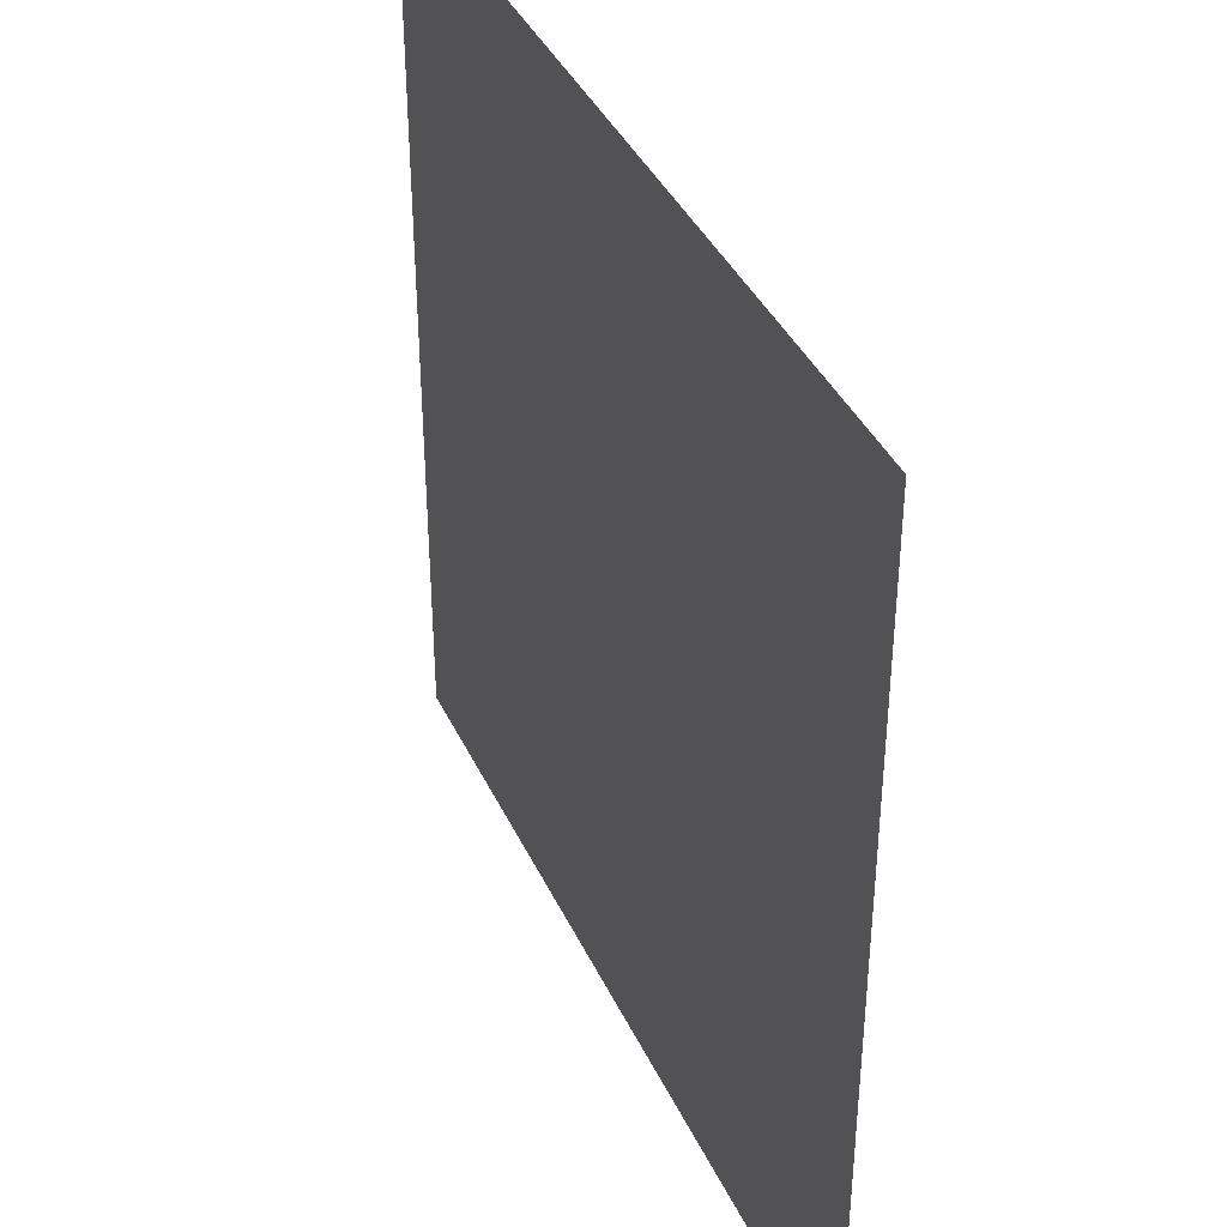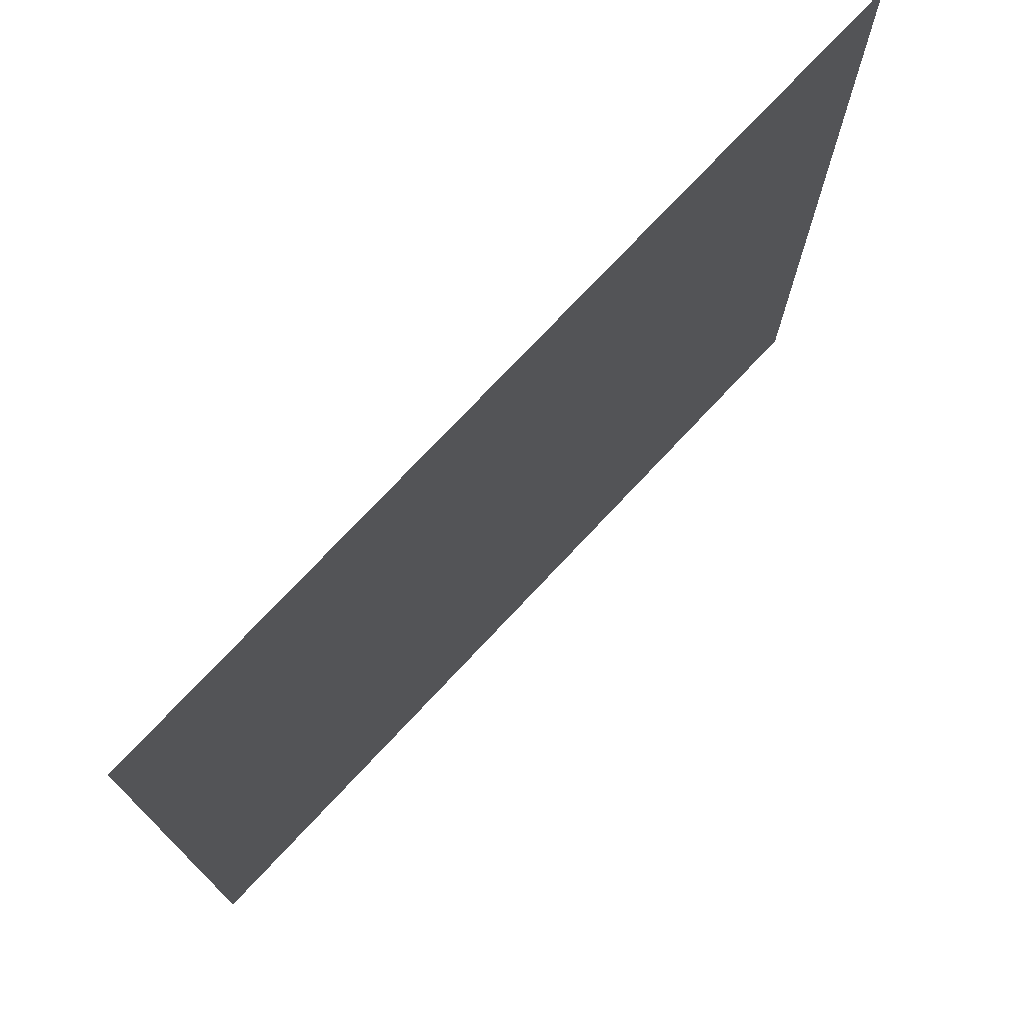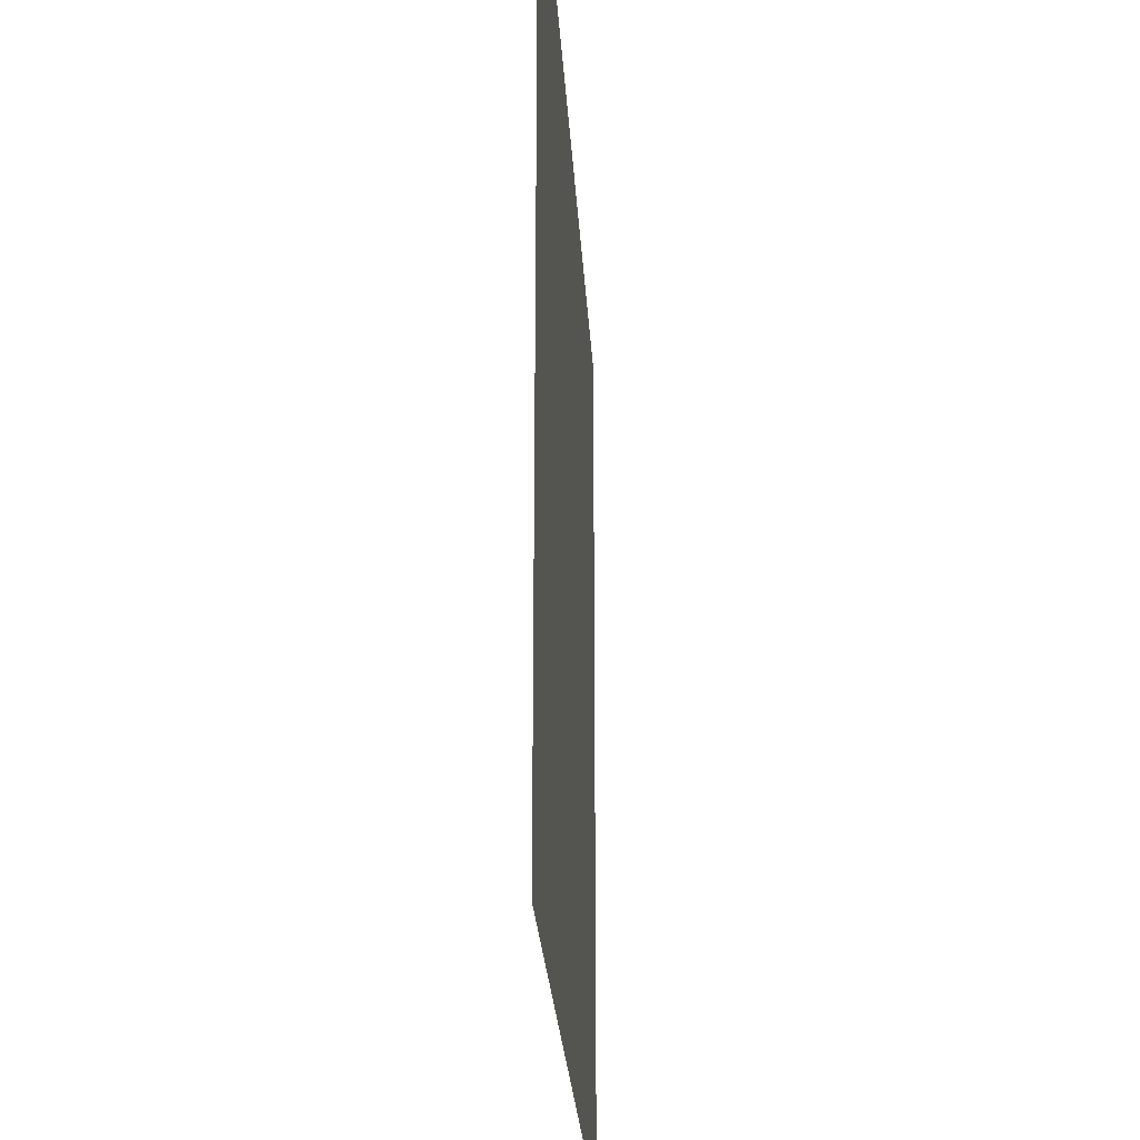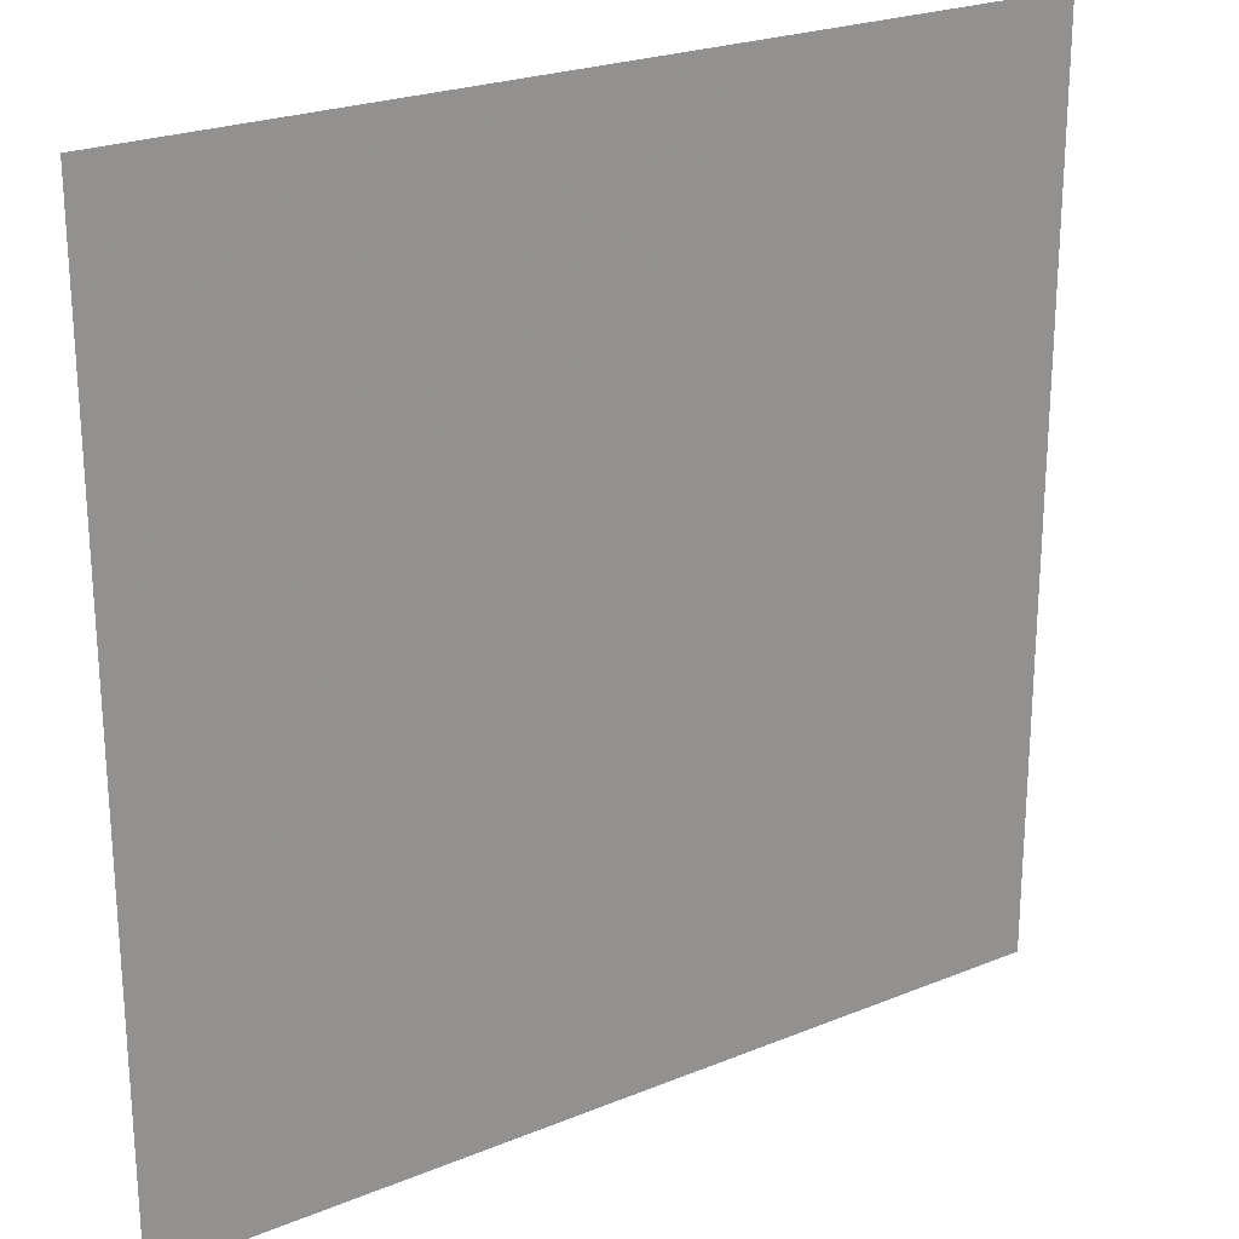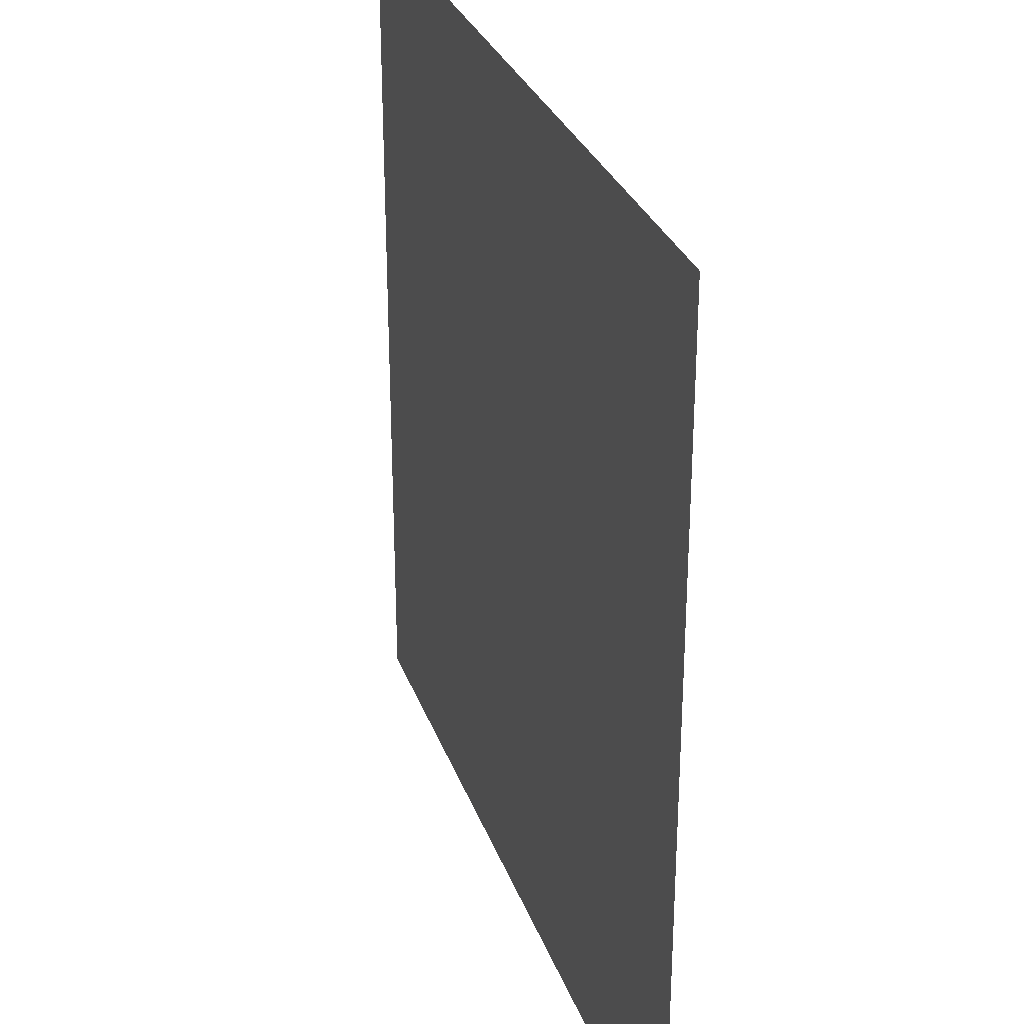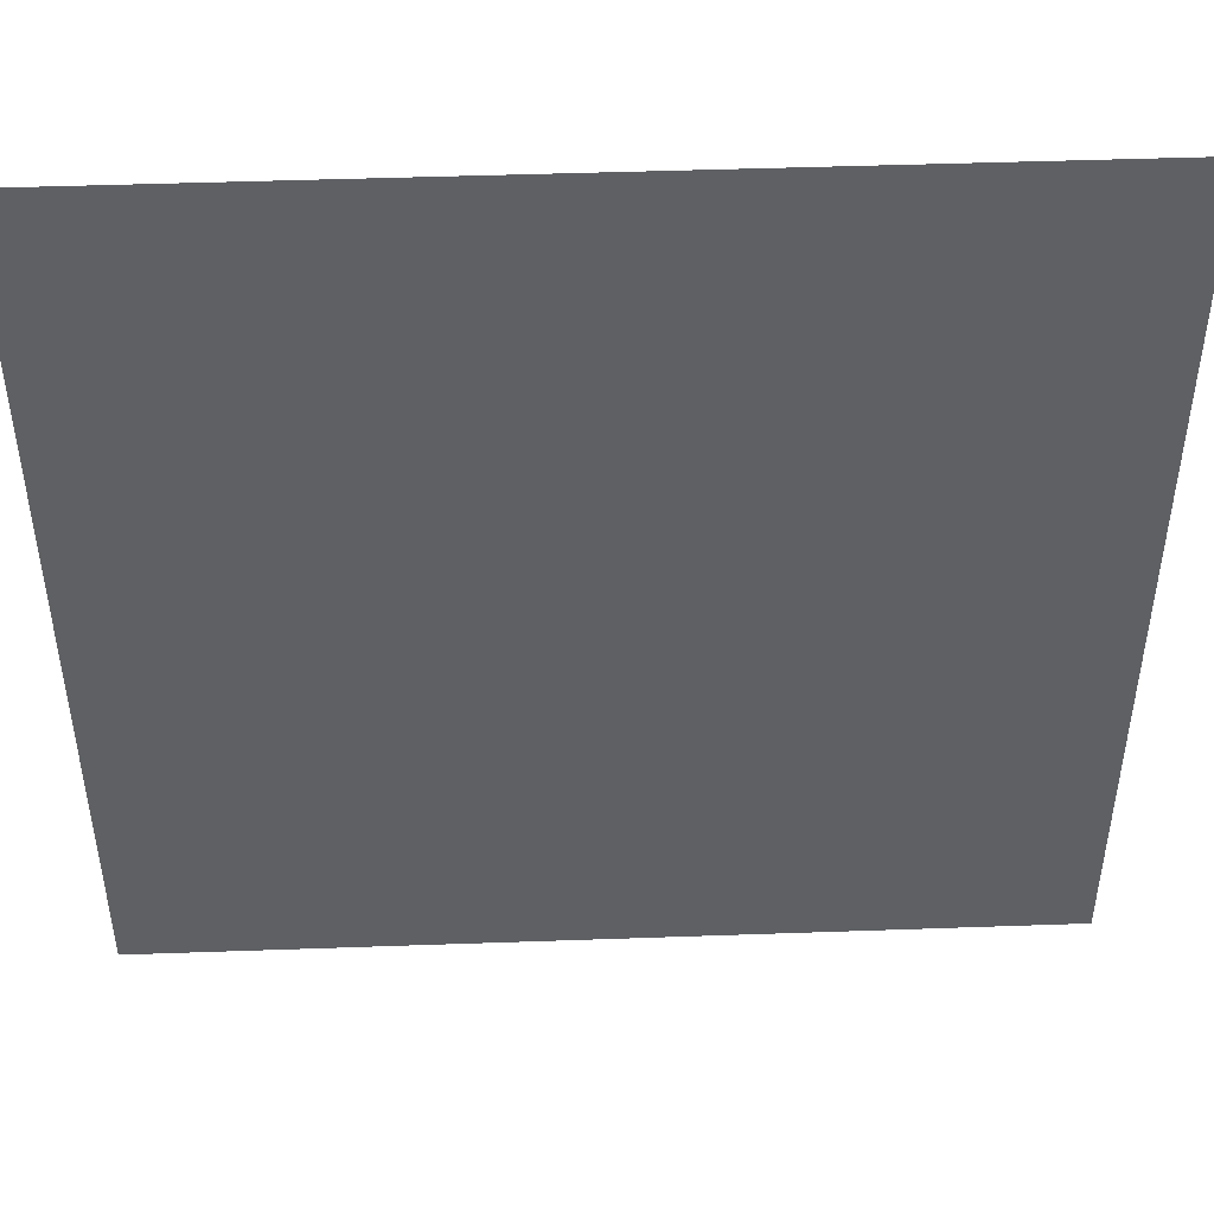
<metadata>
{"format":"obj","ext":"obj","renderer":"f3d","projection":"perspective","resolution":1024,"background":"white","views":[{"elev":39.5,"azim":66.7,"up":"+Z"},{"elev":75.0,"azim":-46.8,"up":"+Z"},{"elev":-25.0,"azim":-86.8,"up":"+Z"},{"elev":23.7,"azim":145.6,"up":"+Z"},{"elev":29.9,"azim":72.2,"up":"+Z"},{"elev":47.0,"azim":177.7,"up":"+Z"}]}
</metadata>
<code>
g ShadowSpriteMesh59
v -0.5 7.629e-06 0.5
v -0.5 7.629e-06 -0.5
v 0.5 7.629e-06 -0.5
v 0.5 7.629e-06 0.5
g ShadowSpriteMesh59_0
f 3 2 1
f 4 3 1

</code>
